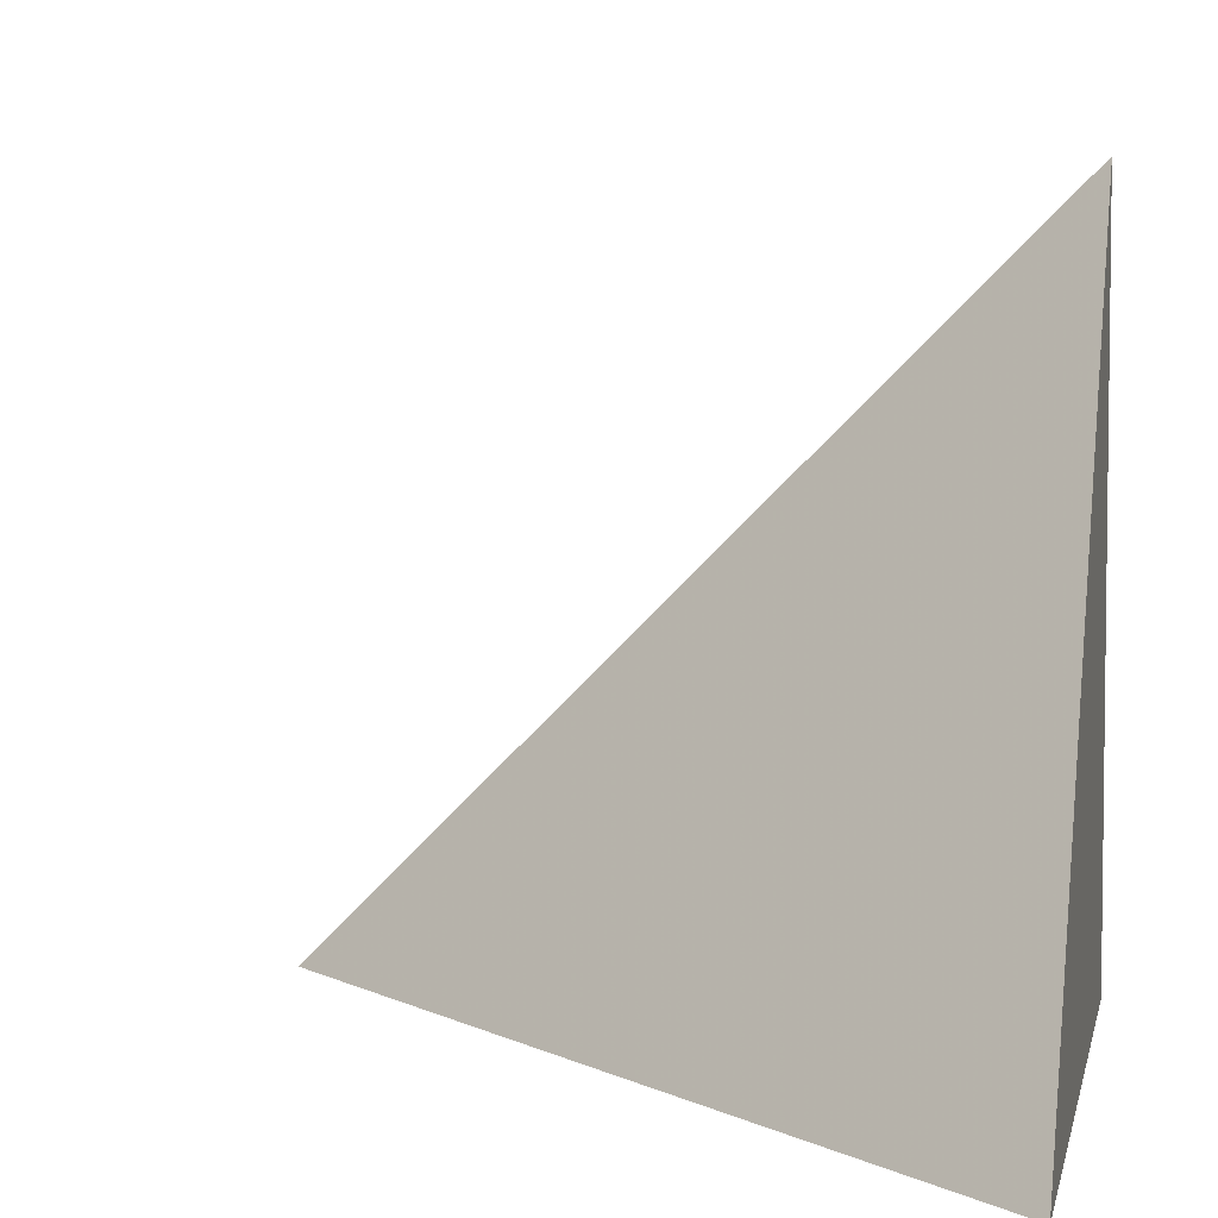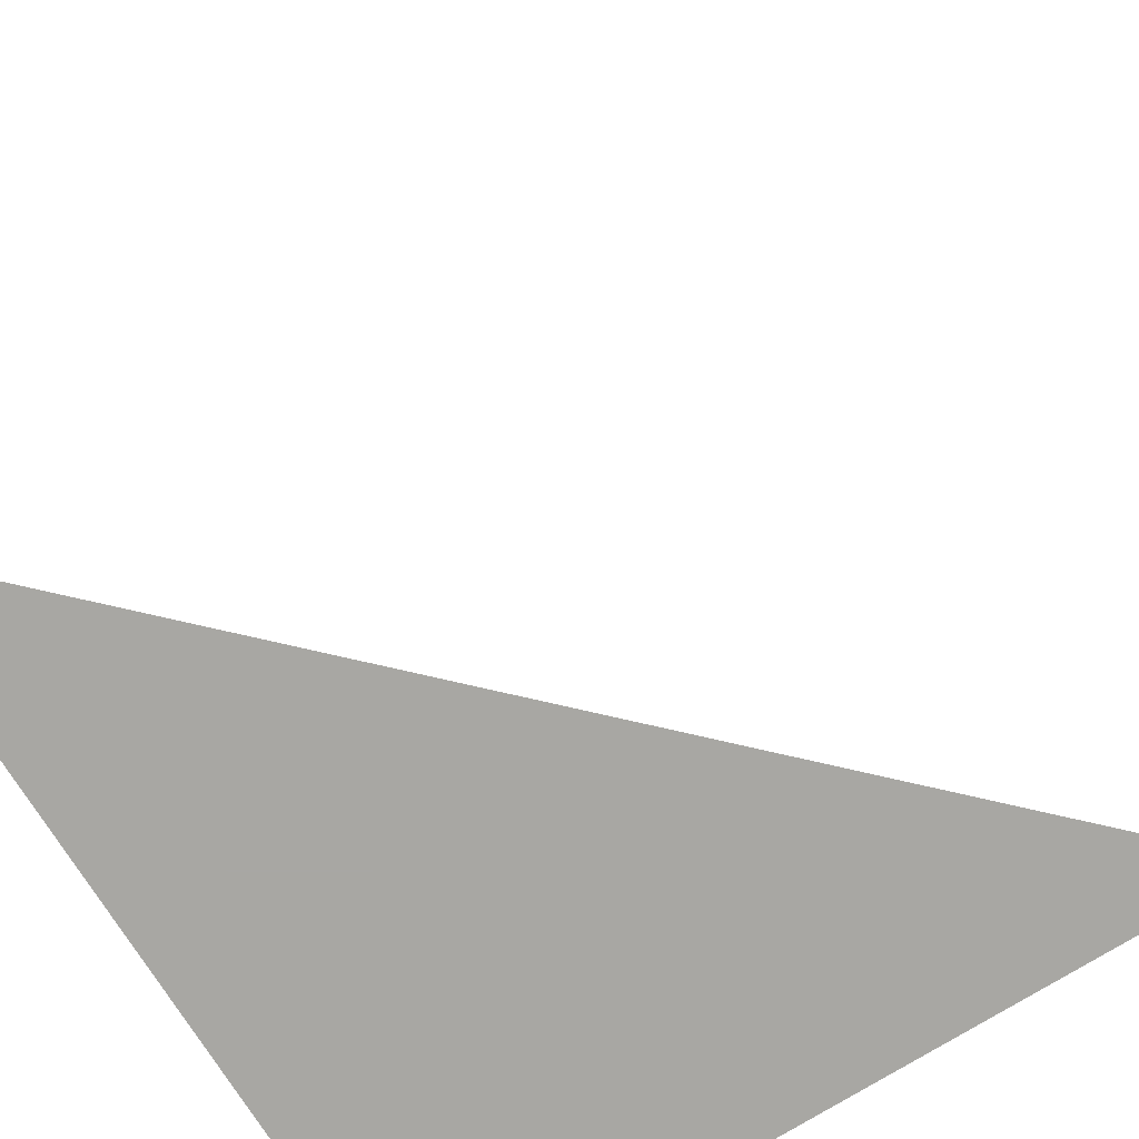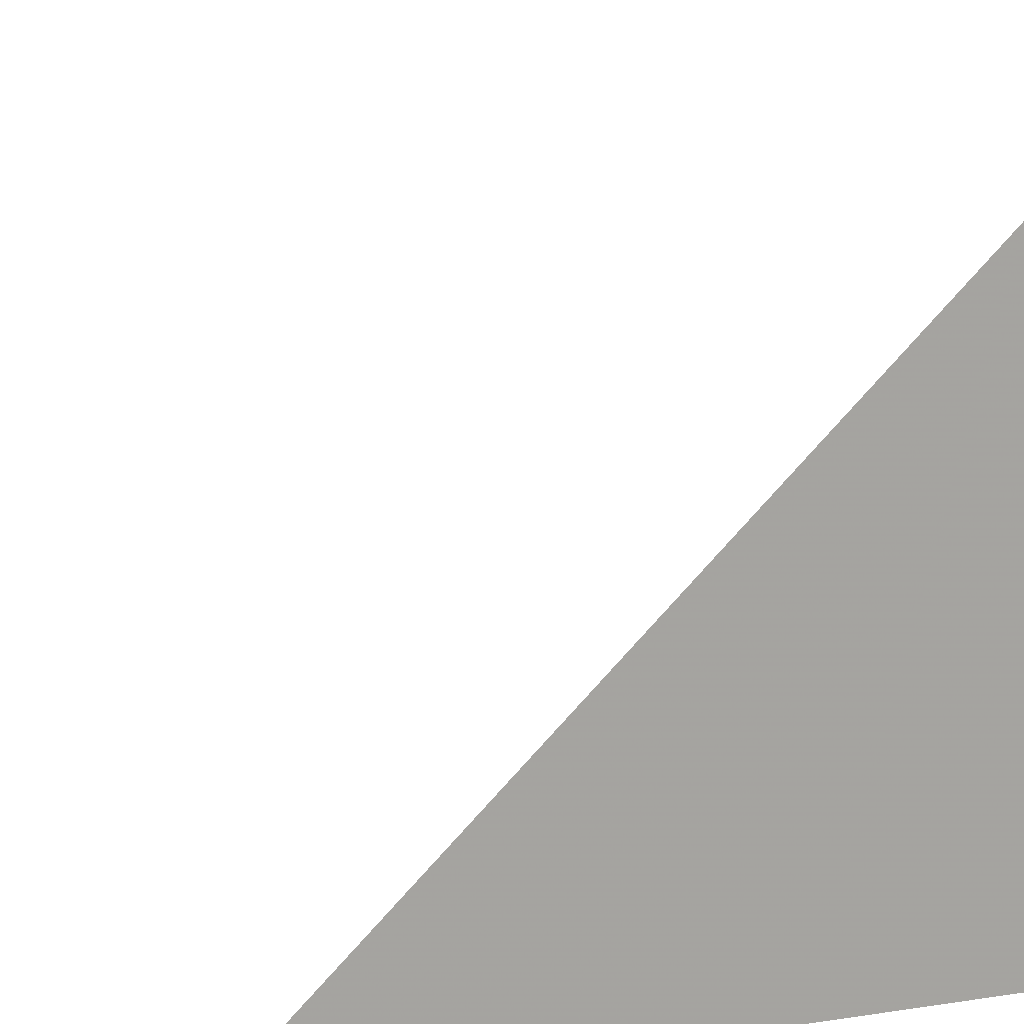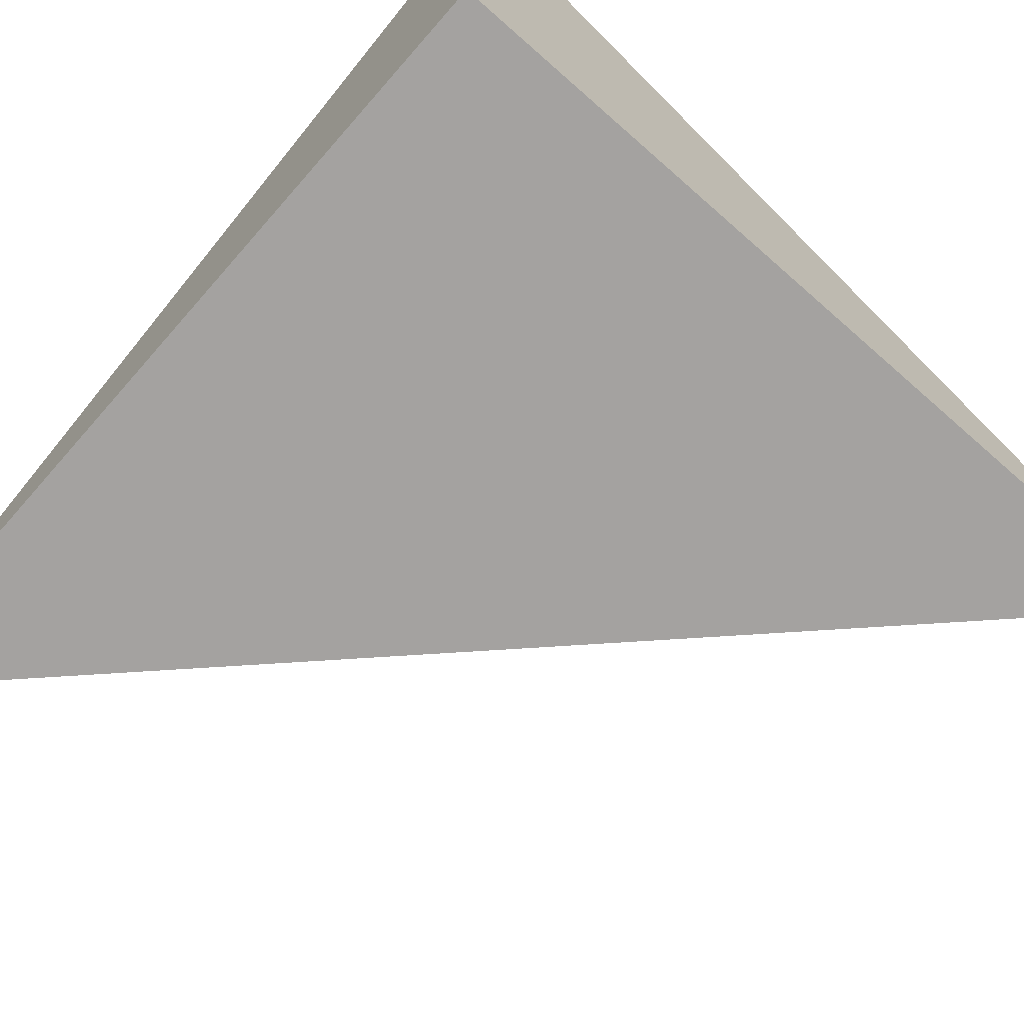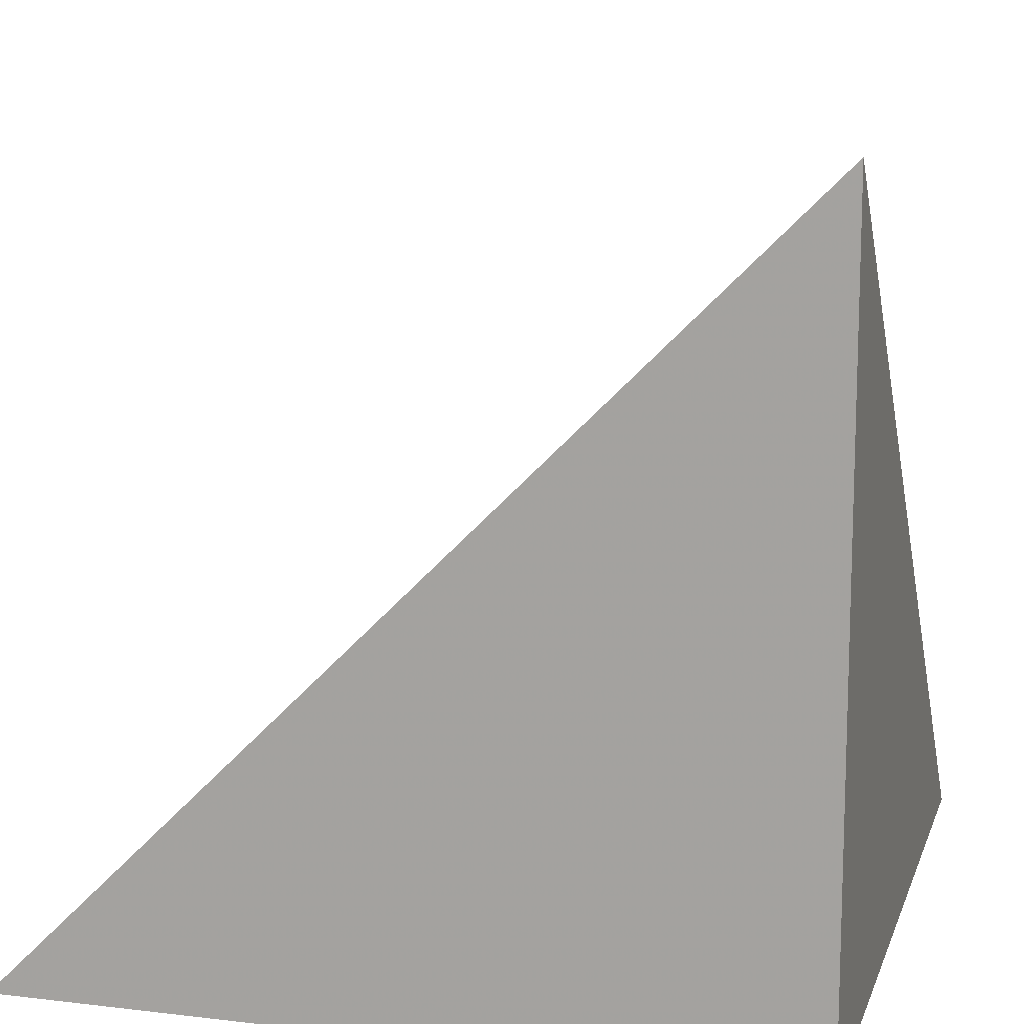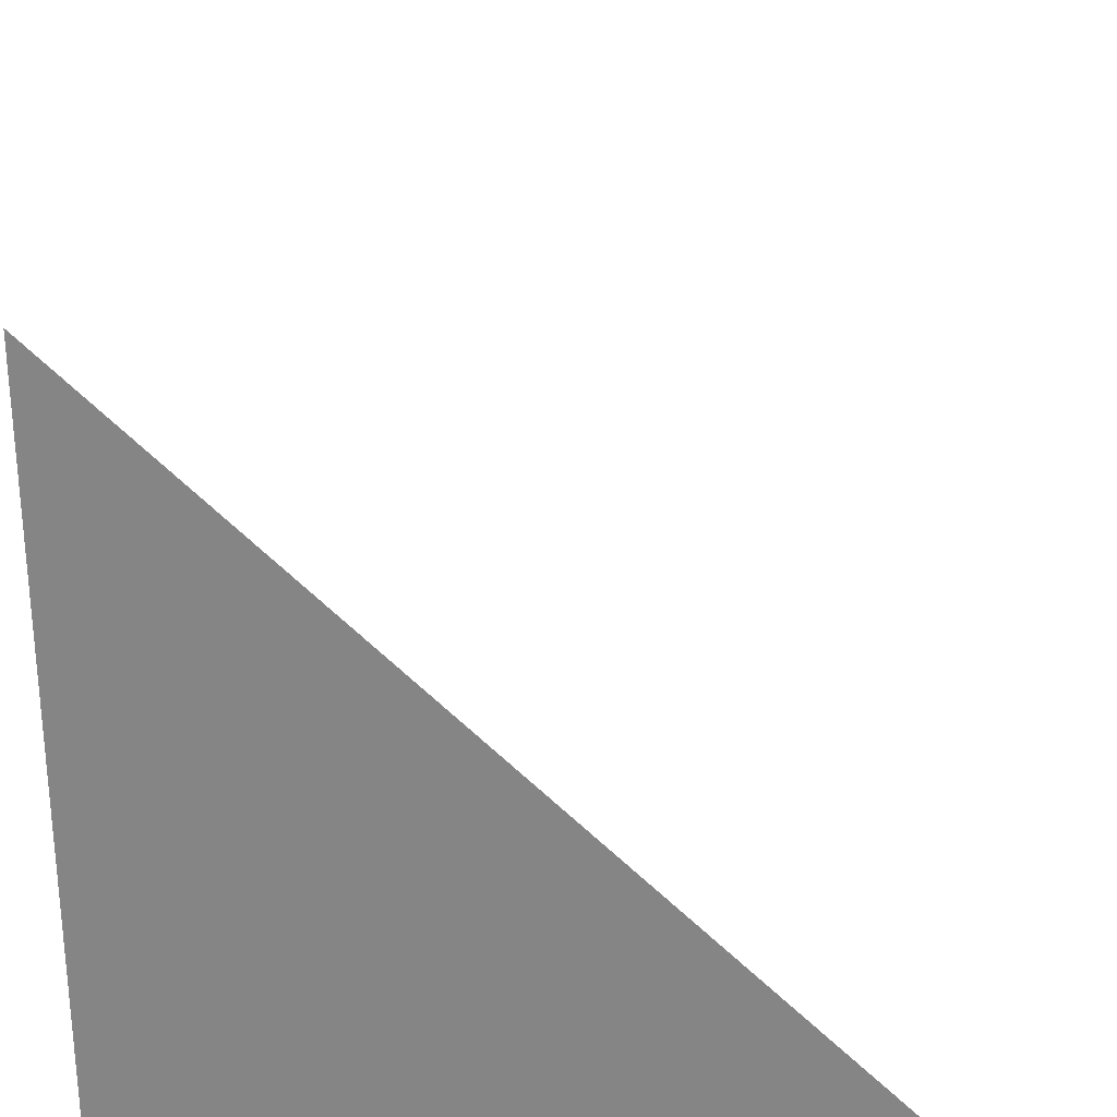
<metadata>
{"format":"obj","ext":"obj","renderer":"f3d","projection":"perspective","resolution":1024,"background":"white","views":[{"elev":4.7,"azim":-168.6,"up":"+Z"},{"elev":-74.5,"azim":121.9,"up":"+Z"},{"elev":16.1,"azim":163.2,"up":"+Y"},{"elev":-72.7,"azim":-131.3,"up":"+Y"},{"elev":12.7,"azim":-74.6,"up":"+Z"},{"elev":28.0,"azim":-88.1,"up":"+Y"}]}
</metadata>
<code>
v  1  -115.1  1
v  2  -115.1  1
v  1  -114.1  1
v  1  -115.1  2
f 1 3 2
f 1 4 3
f 1 2 4
f 2 3 4

</code>
